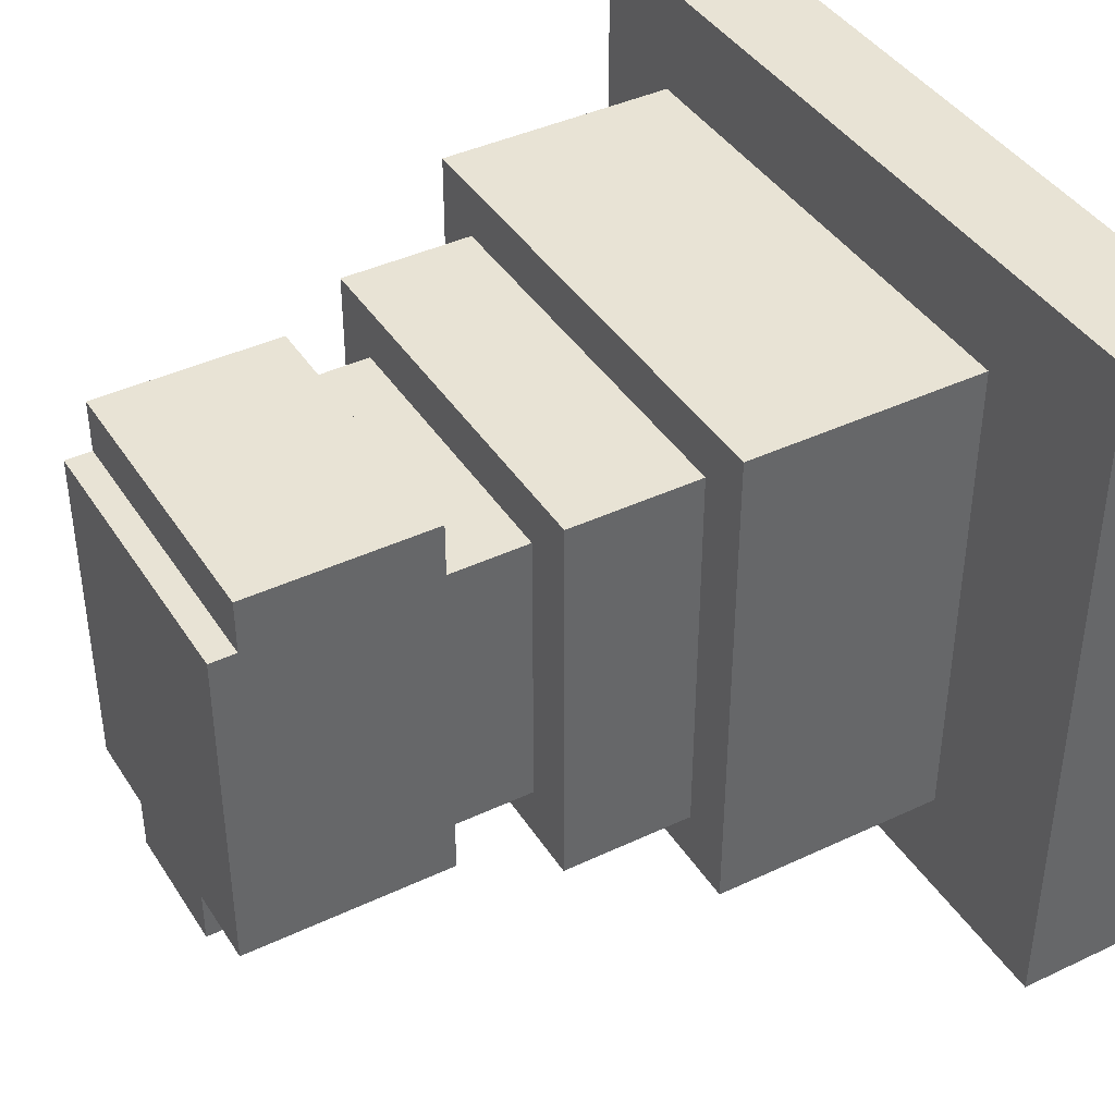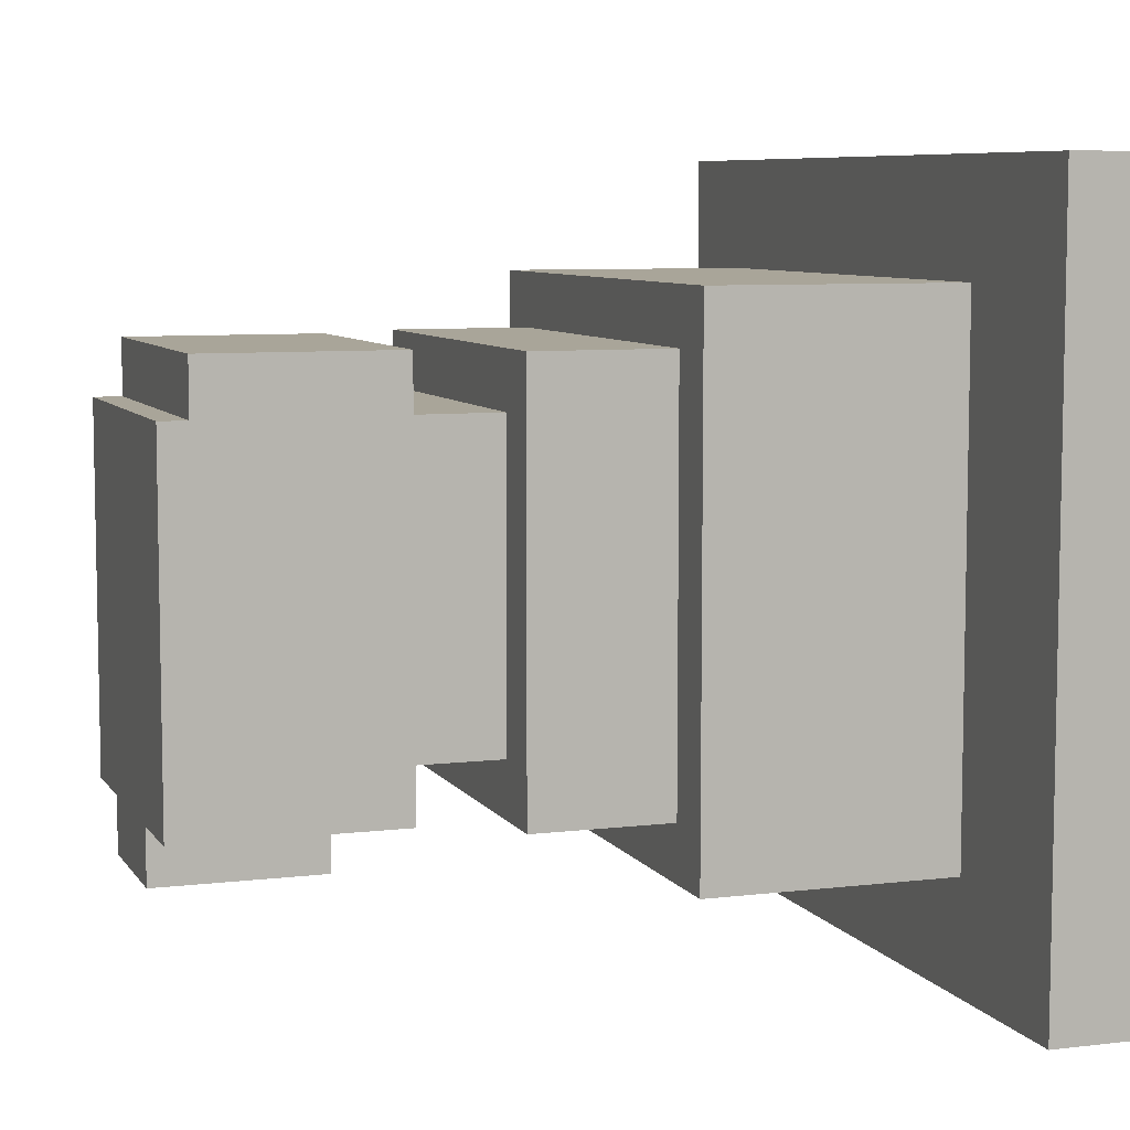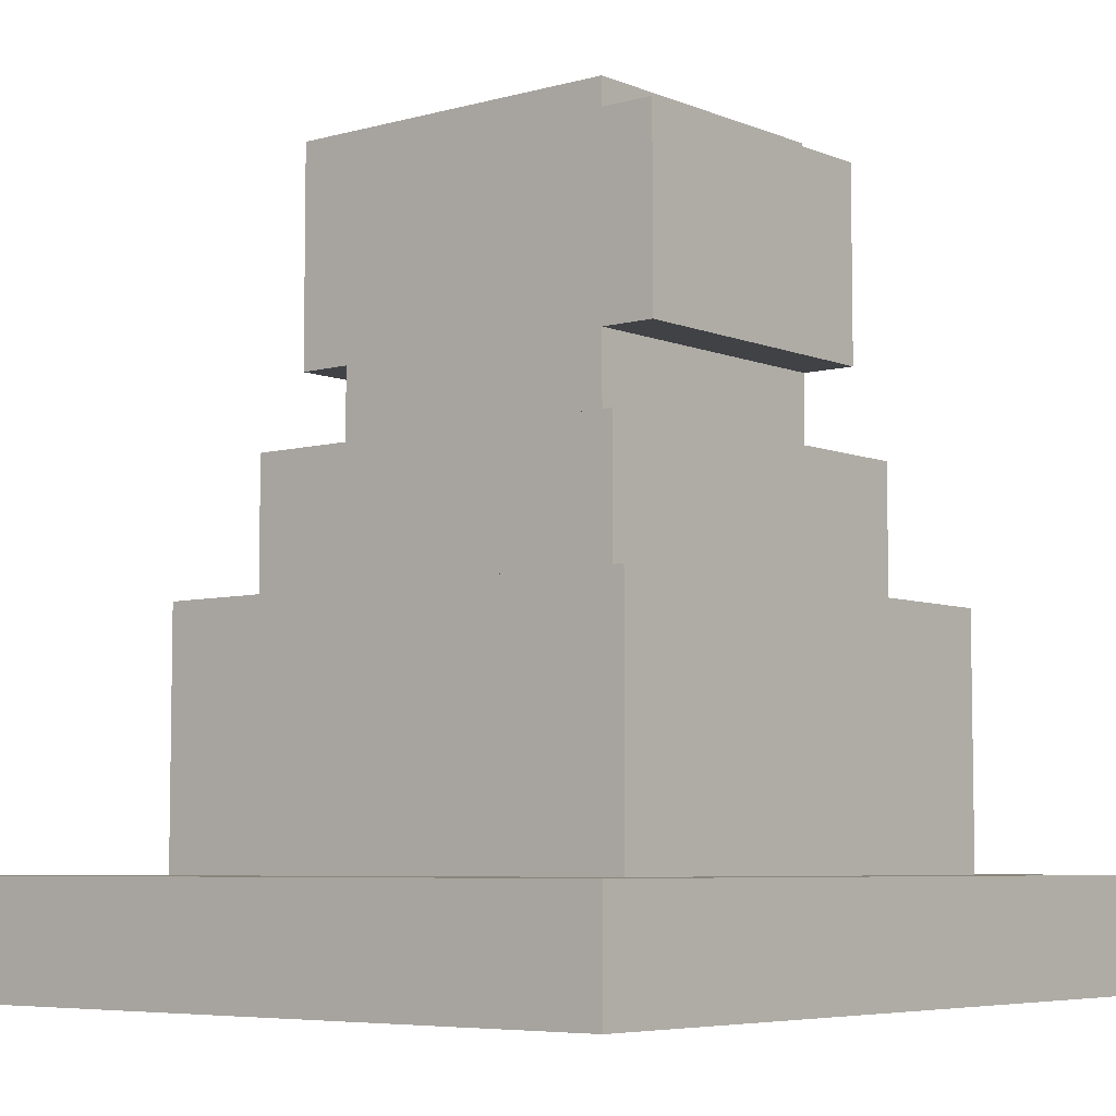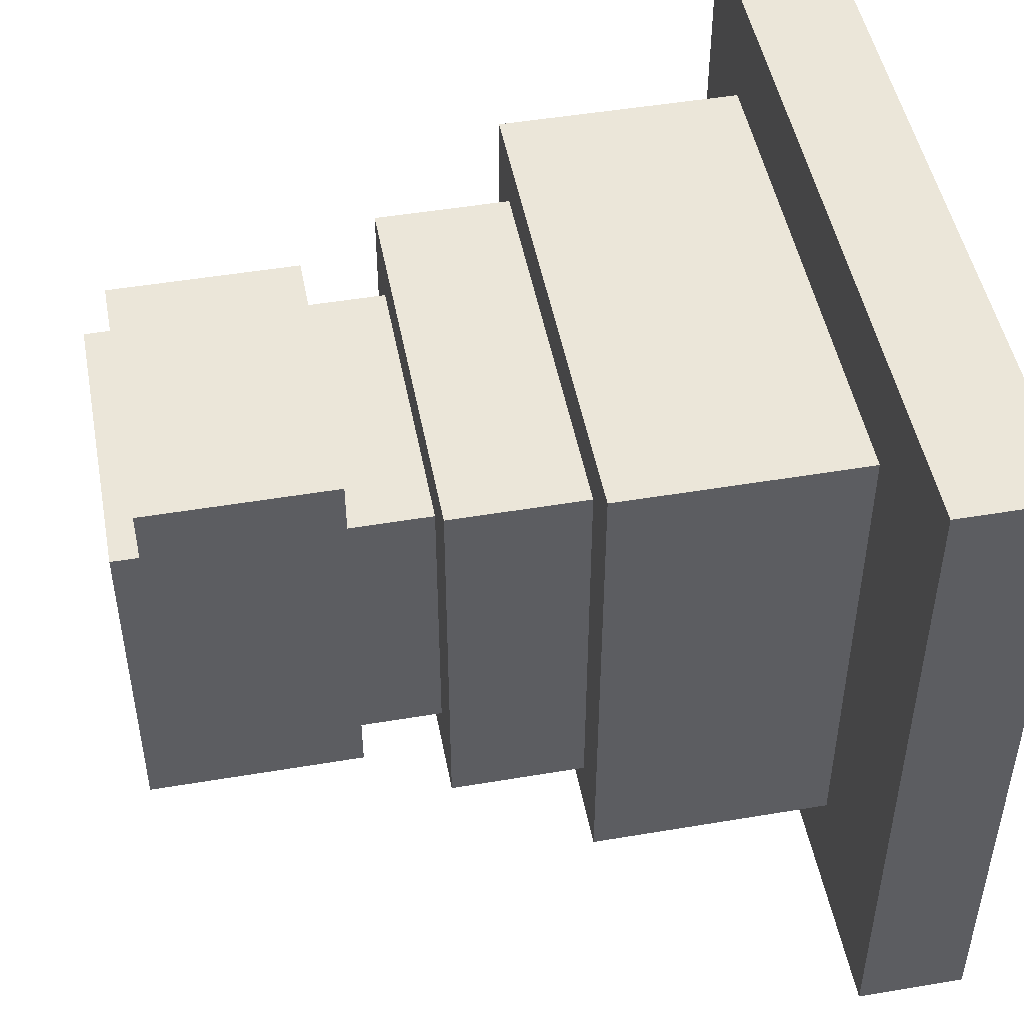
<metadata>
{"format":"obj","ext":"obj","renderer":"f3d","projection":"perspective","resolution":1024,"background":"white","views":[{"elev":41.0,"azim":-119.9,"up":"+Z"},{"elev":7.4,"azim":-109.1,"up":"+Z"},{"elev":-6.1,"azim":-50.4,"up":"+Y"},{"elev":48.4,"azim":-100.7,"up":"+Z"}]}
</metadata>
<code>
g RapidTower0_Bottom
v -16 0 10
v -16 0 -17
v -16 4 10
v -16 4 -17
v -10 4 6
v -10 4 -13
v -10 12 6
v -10 12 -13
v -10 13 6
v -10 13 -13
v -9 2 5
v -9 2 4
v -9 2 -11
v -9 2 -12
v -9 3 4
v -9 3 -11
v -9 4 5
v -9 4 4
v -9 4 -11
v -9 4 -12
v -8 2 6
v -8 2 5
v -8 2 -12
v -8 2 -13
v -8 3 6
v -8 3 5
v -8 3 -12
v -8 3 -13
v -8 4 6
v -8 4 5
v -8 4 -12
v -8 4 -13
v -8 13 4
v -8 13 -3
v -8 13 -4
v -8 13 -11
v -8 14 4
v -8 14 -3
v -8 14 -4
v -8 14 -11
v -8 15 4
v -8 15 -3
v -8 15 -4
v -8 15 -11
v -8 16 4
v -8 16 -3
v -8 16 -4
v -8 16 -11
v -8 17 4
v -8 17 -3
v -8 17 -4
v -8 17 -11
v -8 18 4
v -8 18 -11
v -6 18 2
v -6 18 1
v -6 18 -8
v -6 18 -9
v -6 20 1
v -6 20 -8
v -6 21 4
v -6 21 2
v -6 21 -9
v -6 21 -11
v -6 28 4
v -6 28 2
v -6 29 2
v -6 29 -11
v -3 23 -11
v -3 23 -13
v -3 29 -11
v -3 29 -13
v 0 23 -3
v 0 23 -4
v 0 26 -3
v 0 26 -4
v 2 2 9
v 2 2 8
v 2 3 9
v 2 3 8
v 8 2 6
v 8 2 5
v 8 2 -12
v 8 2 -13
v 8 3 5
v 8 4 6
v 8 4 5
v 8 4 -12
v 8 4 -13
v 9 2 5
v 9 2 4
v 9 3 4
v 9 4 5
v 9 4 4
v -10 2 5
v -10 2 4
v -10 2 -11
v -10 2 -12
v -10 3 4
v -10 3 -11
v -10 4 5
v -10 4 4
v -10 4 -11
v -10 4 -12
v -9 2 6
v -9 2 5
v -9 2 -12
v -9 2 -13
v -9 4 6
v -9 4 5
v -9 4 -12
v -9 4 -13
v -1 23 -3
v -1 23 -4
v -1 26 -3
v -1 26 -4
v 1 2 9
v 1 2 8
v 1 3 9
v 1 3 8
v 2 23 -11
v 2 23 -13
v 2 29 -11
v 2 29 -13
v 5 18 2
v 5 18 1
v 5 18 -8
v 5 18 -9
v 5 20 1
v 5 20 -8
v 5 21 4
v 5 21 2
v 5 21 -9
v 5 21 -11
v 5 28 4
v 5 28 2
v 5 29 2
v 5 29 -11
v 7 2 6
v 7 2 5
v 7 2 -12
v 7 2 -13
v 7 3 6
v 7 3 5
v 7 3 -12
v 7 3 -13
v 7 4 6
v 7 4 5
v 7 4 -12
v 7 4 -13
v 7 13 4
v 7 13 -1
v 7 13 -3
v 7 13 -4
v 7 13 -8
v 7 13 -11
v 7 14 4
v 7 14 -3
v 7 14 -4
v 7 14 -11
v 7 15 4
v 7 15 -3
v 7 15 -4
v 7 15 -11
v 7 16 4
v 7 16 -3
v 7 16 -4
v 7 16 -11
v 7 17 4
v 7 17 -3
v 7 17 -4
v 7 17 -11
v 7 18 4
v 7 18 -11
v 8 2 5
v 8 2 4
v 8 3 5
v 8 3 4
v 8 4 5
v 8 4 4
v 9 4 6
v 9 4 -13
v 9 12 6
v 9 12 -13
v 9 13 6
v 9 13 -13
v 13 0 10
v 13 0 -17
v 13 4 10
v 13 4 -17
v -16 0 10
v -16 4 10
v 13 0 10
v 13 4 10
v 1 2 8
v 1 3 8
v 2 2 8
v 2 3 8
v -10 4 6
v -10 12 6
v -10 13 6
v 9 4 6
v 9 12 6
v 9 13 6
v -9 2 5
v -9 4 5
v -8 2 5
v -8 3 5
v -8 4 5
v 7 2 5
v 7 3 5
v 7 4 5
v 8 2 5
v 8 3 5
v 8 4 5
v -10 2 4
v -10 3 4
v -10 4 4
v -9 2 4
v -9 3 4
v -9 4 4
v -8 13 4
v -8 14 4
v -8 15 4
v -8 16 4
v -8 17 4
v -8 18 4
v -6 21 4
v -6 28 4
v 5 21 4
v 5 28 4
v 7 13 4
v 7 14 4
v 7 15 4
v 7 16 4
v 7 17 4
v 7 18 4
v 8 2 4
v 8 3 4
v 8 4 4
v 9 2 4
v 9 3 4
v 9 4 4
v -6 18 2
v -6 21 2
v -6 28 2
v -6 29 2
v -5 18 2
v -5 20 2
v 4 18 2
v 4 20 2
v 5 18 2
v 5 21 2
v 5 28 2
v 5 29 2
v -1 23 -4
v -1 26 -4
v 0 23 -4
v 0 26 -4
v -10 2 -12
v -10 4 -12
v -9 2 -12
v -9 4 -12
v -9 2 -13
v -9 4 -13
v -8 2 -13
v -8 3 -13
v -8 4 -13
v 7 2 -13
v 7 3 -13
v 7 4 -13
v 8 2 -13
v 8 4 -13
v 1 2 9
v 1 3 9
v 2 2 9
v 2 3 9
v -9 2 6
v -9 4 6
v -8 2 6
v -8 3 6
v -8 4 6
v 7 2 6
v 7 3 6
v 7 4 6
v 8 2 6
v 8 4 6
v -10 2 5
v -10 4 5
v -9 2 5
v -9 4 5
v 8 2 5
v 8 3 5
v 8 4 5
v 9 2 5
v 9 4 5
v -1 23 -3
v -1 26 -3
v 0 23 -3
v 0 26 -3
v -6 18 -9
v -6 21 -9
v -5 18 -9
v -5 20 -9
v 4 18 -9
v 4 20 -9
v 5 18 -9
v 5 21 -9
v -10 2 -11
v -10 3 -11
v -10 4 -11
v -9 2 -11
v -9 3 -11
v -9 4 -11
v -8 13 -11
v -8 14 -11
v -8 15 -11
v -8 16 -11
v -8 17 -11
v -8 18 -11
v -6 21 -11
v -6 29 -11
v -3 23 -11
v -3 29 -11
v 2 23 -11
v 2 29 -11
v 5 21 -11
v 5 29 -11
v 7 13 -11
v 7 14 -11
v 7 15 -11
v 7 16 -11
v 7 17 -11
v 7 18 -11
v -9 2 -12
v -9 4 -12
v -8 2 -12
v -8 3 -12
v -8 4 -12
v 7 2 -12
v 7 3 -12
v 7 4 -12
v 8 2 -12
v 8 4 -12
v -10 4 -13
v -10 12 -13
v -10 13 -13
v -3 23 -13
v -3 29 -13
v -2 25 -13
v -2 27 -13
v 1 25 -13
v 1 27 -13
v 2 23 -13
v 2 29 -13
v 9 4 -13
v 9 12 -13
v 9 13 -13
v -16 0 -17
v -16 4 -17
v 13 0 -17
v 13 4 -17
v -16 0 10
v 13 0 10
v -6 0 8
v -5 0 8
v -8 0 7
v -7 0 7
v -6 0 7
v -9 0 6
v -8 0 6
v -7 0 6
v -6 0 6
v -5 0 6
v 7 0 6
v 8 0 6
v -10 0 5
v -9 0 5
v -8 0 5
v 7 0 5
v 8 0 5
v 9 0 5
v -11 0 4
v -10 0 4
v 9 0 4
v 10 0 4
v -11 0 3
v -10 0 3
v 9 0 3
v 10 0 3
v 10 0 2
v 11 0 2
v 9 0 1
v 11 0 1
v -11 0 -0
v -10 0 -0
v -11 0 -7
v -10 0 -7
v -12 0 -8
v -11 0 -8
v -12 0 -9
v -11 0 -9
v -11 0 -10
v -10 0 -10
v 9 0 -10
v 10 0 -10
v -11 0 -11
v -10 0 -11
v 8 0 -11
v 9 0 -11
v 10 0 -11
v -10 0 -12
v -9 0 -12
v -8 0 -12
v 7 0 -12
v 8 0 -12
v -9 0 -13
v -8 0 -13
v -7 0 -13
v -6 0 -13
v 5 0 -13
v 6 0 -13
v 7 0 -13
v 8 0 -13
v -8 0 -14
v -7 0 -14
v -6 0 -14
v -5 0 -14
v -4 0 -14
v 0 0 -14
v 5 0 -14
v 6 0 -14
v 7 0 -14
v -6 0 -15
v -5 0 -15
v -4 0 -15
v -4 0 -16
v 0 0 -16
v -16 0 -17
v 13 0 -17
v 1 3 9
v 2 3 9
v 1 3 8
v 2 3 8
v -9 4 6
v -8 4 6
v 7 4 6
v 8 4 6
v -10 4 5
v -9 4 5
v -8 4 5
v 7 4 5
v 8 4 5
v 9 4 5
v -10 4 4
v -9 4 4
v 8 4 4
v 9 4 4
v -10 4 -11
v -9 4 -11
v -10 4 -12
v -9 4 -12
v -8 4 -12
v 7 4 -12
v 8 4 -12
v -9 4 -13
v -8 4 -13
v 7 4 -13
v 8 4 -13
v -6 21 4
v 5 21 4
v -6 21 2
v 5 21 2
v -6 21 -9
v 5 21 -9
v -6 21 -11
v 5 21 -11
v -3 23 -11
v 2 23 -11
v -3 23 -13
v 2 23 -13
v -1 26 -3
v 0 26 -3
v -1 26 -4
v 0 26 -4
v 1 2 9
v 2 2 9
v 1 2 8
v 2 2 8
v -9 2 6
v -8 2 6
v 7 2 6
v 8 2 6
v -10 2 5
v -9 2 5
v -8 2 5
v 7 2 5
v 8 2 5
v 9 2 5
v -10 2 4
v -9 2 4
v 8 2 4
v 9 2 4
v -10 2 -11
v -9 2 -11
v -10 2 -12
v -9 2 -12
v -8 2 -12
v 7 2 -12
v 8 2 -12
v -9 2 -13
v -8 2 -13
v 7 2 -13
v 8 2 -13
v -16 4 10
v 13 4 10
v -10 4 6
v 9 4 6
v -10 4 -13
v 9 4 -13
v -16 4 -17
v 13 4 -17
v -10 13 6
v 9 13 6
v -8 13 4
v 7 13 4
v 7 13 -1
v 8 13 -1
v -8 13 -3
v 7 13 -3
v -8 13 -4
v 7 13 -4
v 7 13 -8
v 8 13 -8
v -8 13 -11
v 7 13 -11
v -10 13 -13
v 9 13 -13
v -8 18 4
v 7 18 4
v -6 18 2
v -5 18 2
v 4 18 2
v 5 18 2
v -6 18 1
v 5 18 1
v -6 18 -8
v 5 18 -8
v -6 18 -9
v -5 18 -9
v 4 18 -9
v 5 18 -9
v -8 18 -11
v 7 18 -11
v -1 23 -3
v 0 23 -3
v -1 23 -4
v 0 23 -4
v -6 28 4
v 5 28 4
v -6 28 2
v 5 28 2
v -6 29 2
v 5 29 2
v -5 29 -0
v -1 29 -0
v 0 29 -0
v 4 29 -0
v -5 29 -9
v -1 29 -9
v 0 29 -9
v 4 29 -9
v -6 29 -11
v -3 29 -11
v 2 29 -11
v 5 29 -11
v -3 29 -13
v 2 29 -13
f 3 2 1
f 4 2 3
f 7 6 5
f 8 6 7
f 9 8 7
f 10 8 9
f 15 12 11
f 16 14 13
f 17 15 11
f 18 15 17
f 19 14 16
f 20 14 19
f 25 22 21
f 26 22 25
f 27 24 23
f 28 24 27
f 29 26 25
f 30 26 29
f 31 28 27
f 32 28 31
f 37 34 33
f 38 35 34
f 38 34 37
f 39 36 35
f 39 35 38
f 40 36 39
f 41 38 37
f 42 39 38
f 42 38 41
f 43 40 39
f 43 39 42
f 44 40 43
f 45 42 41
f 46 43 42
f 46 42 45
f 47 44 43
f 47 43 46
f 48 44 47
f 49 46 45
f 50 47 46
f 50 46 49
f 51 48 47
f 51 47 50
f 52 48 51
f 53 50 49
f 53 51 50
f 53 52 51
f 54 52 53
f 59 56 55
f 59 57 56
f 60 58 57
f 60 57 59
f 62 59 55
f 62 60 59
f 63 58 60
f 63 60 62
f 65 62 61
f 65 64 63
f 65 63 62
f 66 64 65
f 67 64 66
f 68 64 67
f 71 70 69
f 72 70 71
f 75 74 73
f 76 74 75
f 79 78 77
f 80 78 79
f 85 82 81
f 86 85 81
f 87 85 86
f 88 84 83
f 89 84 88
f 92 91 90
f 93 92 90
f 94 92 93
f 95 96 99
f 97 98 100
f 95 99 101
f 101 99 102
f 100 98 103
f 103 98 104
f 105 106 109
f 109 106 110
f 107 108 111
f 111 108 112
f 113 114 115
f 115 114 116
f 117 118 119
f 119 118 120
f 121 122 123
f 123 122 124
f 125 126 129
f 126 127 129
f 127 128 130
f 129 127 130
f 125 129 132
f 129 130 132
f 130 128 133
f 132 130 133
f 131 132 135
f 133 134 135
f 132 133 135
f 135 134 136
f 136 134 137
f 137 134 138
f 139 140 143
f 143 140 144
f 141 142 145
f 145 142 146
f 143 144 147
f 147 144 148
f 145 146 149
f 149 146 150
f 151 152 157
f 152 153 157
f 153 154 158
f 157 153 158
f 155 156 159
f 158 154 159
f 154 155 159
f 159 156 160
f 157 158 161
f 158 159 162
f 161 158 162
f 159 160 163
f 162 159 163
f 163 160 164
f 161 162 165
f 162 163 166
f 165 162 166
f 163 164 167
f 166 163 167
f 167 164 168
f 165 166 169
f 166 167 170
f 169 166 170
f 167 168 171
f 170 167 171
f 171 168 172
f 169 170 173
f 170 171 173
f 171 172 173
f 173 172 174
f 175 176 177
f 177 176 178
f 177 178 179
f 179 178 180
f 181 182 183
f 183 182 184
f 183 184 185
f 185 184 186
f 187 188 189
f 189 188 190
f 193 192 191
f 194 192 193
f 197 196 195
f 198 196 197
f 202 200 199
f 203 201 200
f 203 200 202
f 204 201 203
f 207 206 205
f 208 206 207
f 209 206 208
f 213 211 210
f 214 212 211
f 214 211 213
f 215 212 214
f 219 217 216
f 220 218 217
f 220 217 219
f 221 218 220
f 230 229 228
f 231 229 230
f 232 223 222
f 233 224 223
f 233 223 232
f 234 225 224
f 234 224 233
f 235 226 225
f 235 225 234
f 236 227 226
f 236 226 235
f 237 227 236
f 241 239 238
f 242 240 239
f 242 239 241
f 243 240 242
f 248 245 244
f 249 245 248
f 250 249 248
f 251 245 249
f 251 249 250
f 252 251 250
f 253 245 251
f 253 251 252
f 254 247 246
f 255 247 254
f 258 257 256
f 259 257 258
f 262 261 260
f 263 261 262
f 266 265 264
f 267 265 266
f 268 265 267
f 272 270 269
f 272 271 270
f 273 271 272
f 274 275 276
f 276 275 277
f 278 279 280
f 280 279 281
f 281 279 282
f 283 284 286
f 284 285 286
f 286 285 287
f 288 289 290
f 290 289 291
f 292 293 295
f 293 294 295
f 295 294 296
f 297 298 299
f 299 298 300
f 301 302 303
f 303 302 304
f 303 304 305
f 304 302 306
f 305 304 306
f 305 306 307
f 306 302 308
f 307 306 308
f 309 310 312
f 310 311 313
f 312 310 313
f 313 311 314
f 321 322 323
f 323 322 324
f 321 323 325
f 321 325 327
f 325 326 327
f 327 326 328
f 315 316 329
f 316 317 330
f 329 316 330
f 317 318 331
f 330 317 331
f 318 319 332
f 331 318 332
f 319 320 333
f 332 319 333
f 333 320 334
f 335 336 337
f 337 336 338
f 338 336 339
f 340 341 343
f 341 342 343
f 343 342 344
f 348 349 350
f 350 349 351
f 348 350 352
f 350 351 352
f 351 349 353
f 352 351 353
f 348 352 354
f 352 353 354
f 353 349 355
f 354 353 355
f 345 346 356
f 346 347 357
f 356 346 357
f 357 347 358
f 359 360 361
f 361 360 362
f 365 364 363
f 366 364 365
f 367 365 363
f 368 365 367
f 369 366 365
f 369 365 368
f 370 367 363
f 371 368 367
f 371 367 370
f 372 369 368
f 372 368 371
f 373 366 369
f 373 369 372
f 374 364 366
f 374 366 373
f 375 364 374
f 376 364 375
f 377 370 363
f 378 371 370
f 378 370 377
f 379 373 372
f 379 371 378
f 379 372 371
f 379 374 373
f 379 375 374
f 380 376 375
f 380 375 379
f 381 364 376
f 381 376 380
f 382 364 381
f 383 377 363
f 384 378 377
f 384 377 383
f 384 380 379
f 384 382 381
f 384 381 380
f 384 379 378
f 385 364 382
f 385 382 384
f 386 364 385
f 387 383 363
f 387 384 383
f 388 385 384
f 388 384 387
f 389 386 385
f 389 385 388
f 390 364 386
f 390 386 389
f 391 389 388
f 391 364 390
f 391 390 389
f 391 388 387
f 392 364 391
f 393 391 387
f 393 392 391
f 394 364 392
f 394 392 393
f 395 387 363
f 395 393 387
f 396 393 395
f 397 395 363
f 397 396 395
f 398 393 396
f 398 396 397
f 399 397 363
f 400 398 397
f 400 397 399
f 401 399 363
f 401 400 399
f 402 398 400
f 402 400 401
f 403 402 401
f 403 398 402
f 404 393 398
f 404 398 403
f 405 394 393
f 405 393 404
f 406 394 405
f 407 404 403
f 407 403 401
f 408 405 404
f 408 404 407
f 409 405 408
f 410 406 405
f 410 405 409
f 411 394 406
f 411 406 410
f 412 409 408
f 412 408 407
f 413 409 412
f 414 409 413
f 415 409 414
f 416 410 409
f 416 409 415
f 416 411 410
f 417 414 413
f 417 413 412
f 418 415 414
f 418 414 417
f 419 415 418
f 420 415 419
f 421 415 420
f 422 415 421
f 423 416 415
f 423 415 422
f 424 411 416
f 424 416 423
f 425 418 417
f 425 419 418
f 426 420 419
f 426 419 425
f 427 421 420
f 427 420 426
f 428 421 427
f 429 421 428
f 430 421 429
f 431 422 421
f 431 421 430
f 432 423 422
f 432 422 431
f 433 424 423
f 433 423 432
f 434 426 425
f 434 427 426
f 434 428 427
f 435 429 428
f 435 428 434
f 436 430 429
f 436 429 435
f 437 435 434
f 437 430 436
f 437 436 435
f 438 431 430
f 438 430 437
f 438 432 431
f 438 433 432
f 439 417 412
f 439 401 363
f 439 438 437
f 439 425 417
f 439 407 401
f 439 437 434
f 439 434 425
f 439 412 407
f 440 364 394
f 440 438 439
f 440 433 438
f 440 411 424
f 440 424 433
f 440 394 411
f 443 442 441
f 444 442 443
f 450 446 445
f 451 446 450
f 452 448 447
f 453 448 452
f 455 450 449
f 456 450 455
f 457 454 453
f 458 454 457
f 461 460 459
f 462 460 461
f 466 463 462
f 467 463 466
f 468 465 464
f 469 465 468
f 472 471 470
f 473 471 472
f 476 475 474
f 477 475 476
f 480 479 478
f 481 479 480
f 484 483 482
f 485 483 484
f 486 487 488
f 488 487 489
f 490 491 495
f 495 491 496
f 492 493 497
f 497 493 498
f 494 495 500
f 500 495 501
f 498 499 502
f 502 499 503
f 504 505 506
f 506 505 507
f 507 508 511
f 511 508 512
f 509 510 513
f 513 510 514
f 515 516 517
f 517 516 518
f 515 517 519
f 518 516 520
f 515 519 521
f 519 520 521
f 520 516 522
f 521 520 522
f 523 524 525
f 525 524 526
f 526 524 527
f 527 524 528
f 523 525 529
f 527 528 530
f 523 529 531
f 530 528 532
f 532 528 533
f 528 524 534
f 533 528 534
f 523 531 535
f 533 534 536
f 523 535 537
f 535 536 537
f 534 524 538
f 537 536 538
f 536 534 538
f 539 540 541
f 541 540 542
f 542 540 543
f 543 540 544
f 539 541 545
f 544 540 546
f 539 545 547
f 546 540 548
f 539 547 549
f 548 540 552
f 550 551 553
f 551 552 553
f 539 549 553
f 549 550 553
f 552 540 554
f 553 552 554
f 555 556 557
f 557 556 558
f 559 560 561
f 561 560 562
f 563 564 565
f 565 564 566
f 566 564 567
f 567 564 568
f 563 565 569
f 565 566 569
f 566 567 570
f 569 566 570
f 567 568 571
f 570 567 571
f 568 564 572
f 571 568 572
f 570 571 573
f 569 570 573
f 571 572 573
f 563 569 573
f 573 572 574
f 574 572 575
f 572 564 576
f 575 572 576
f 574 575 577
f 577 575 578

</code>
